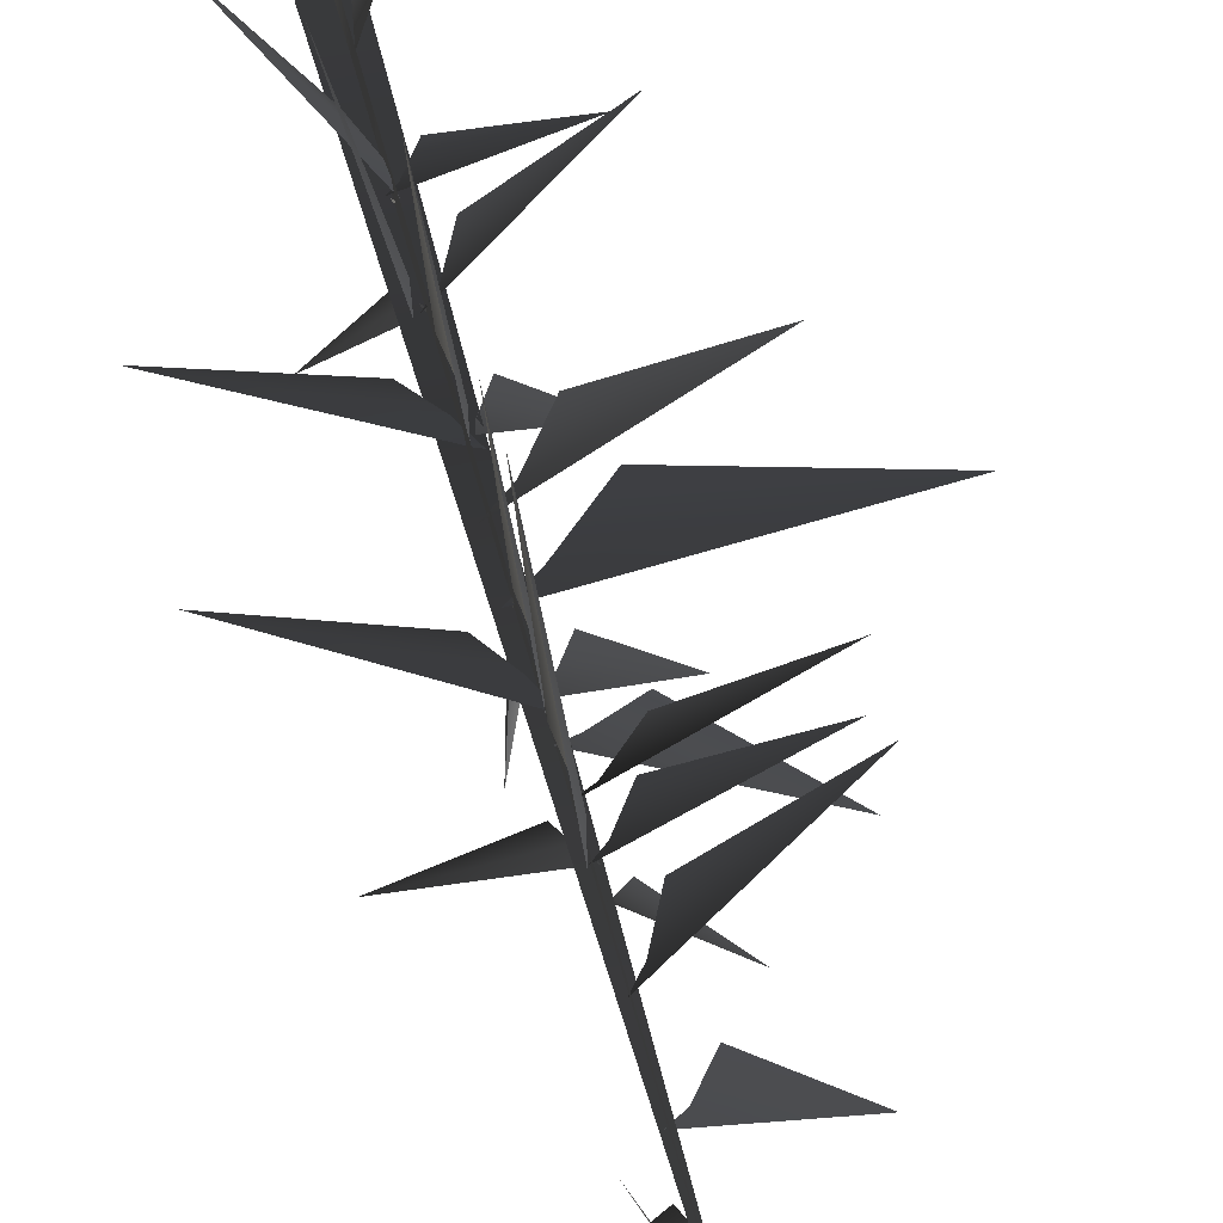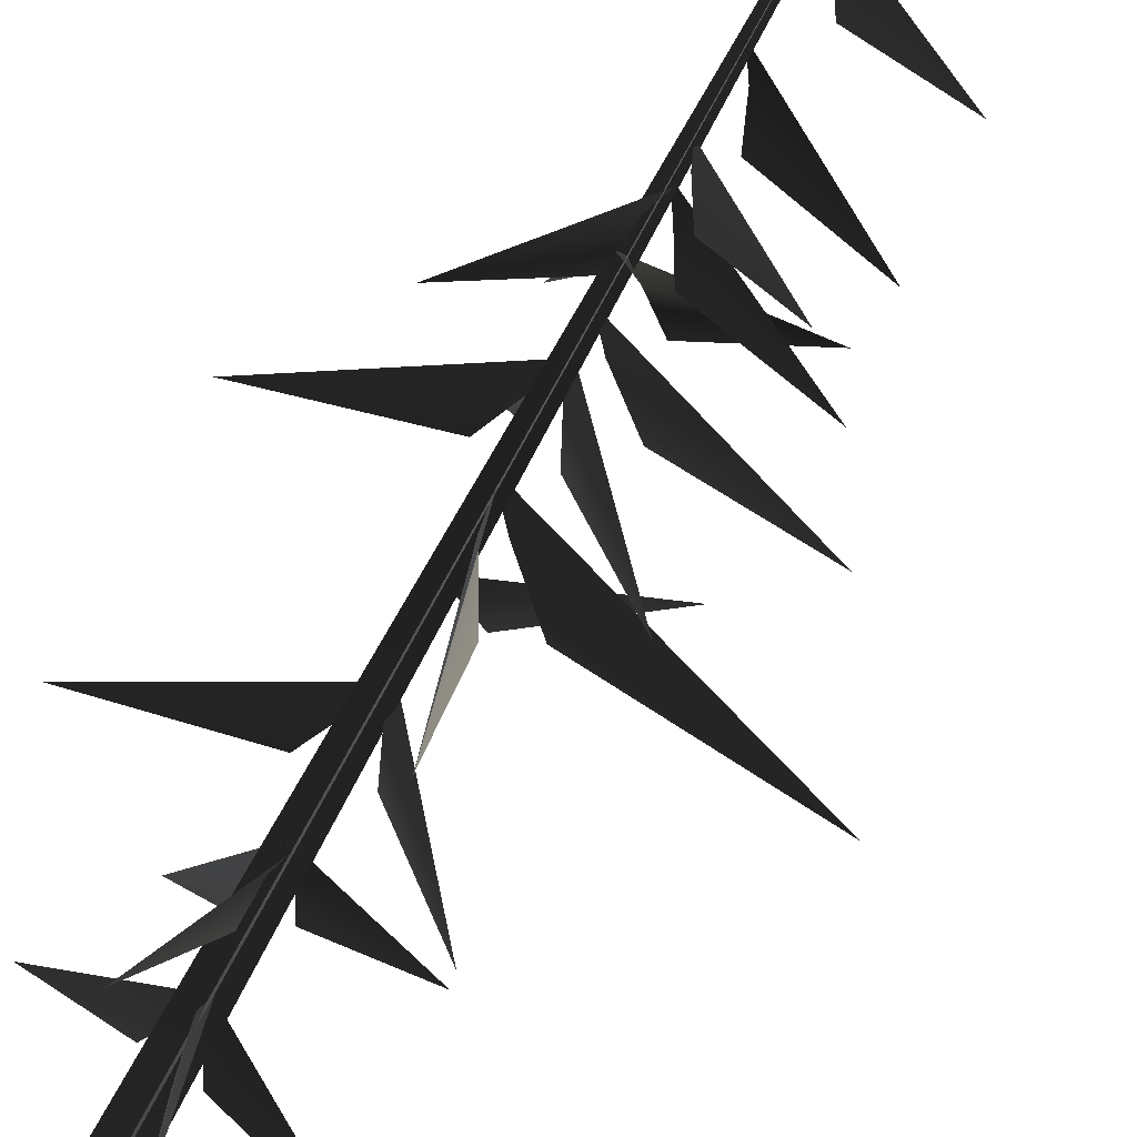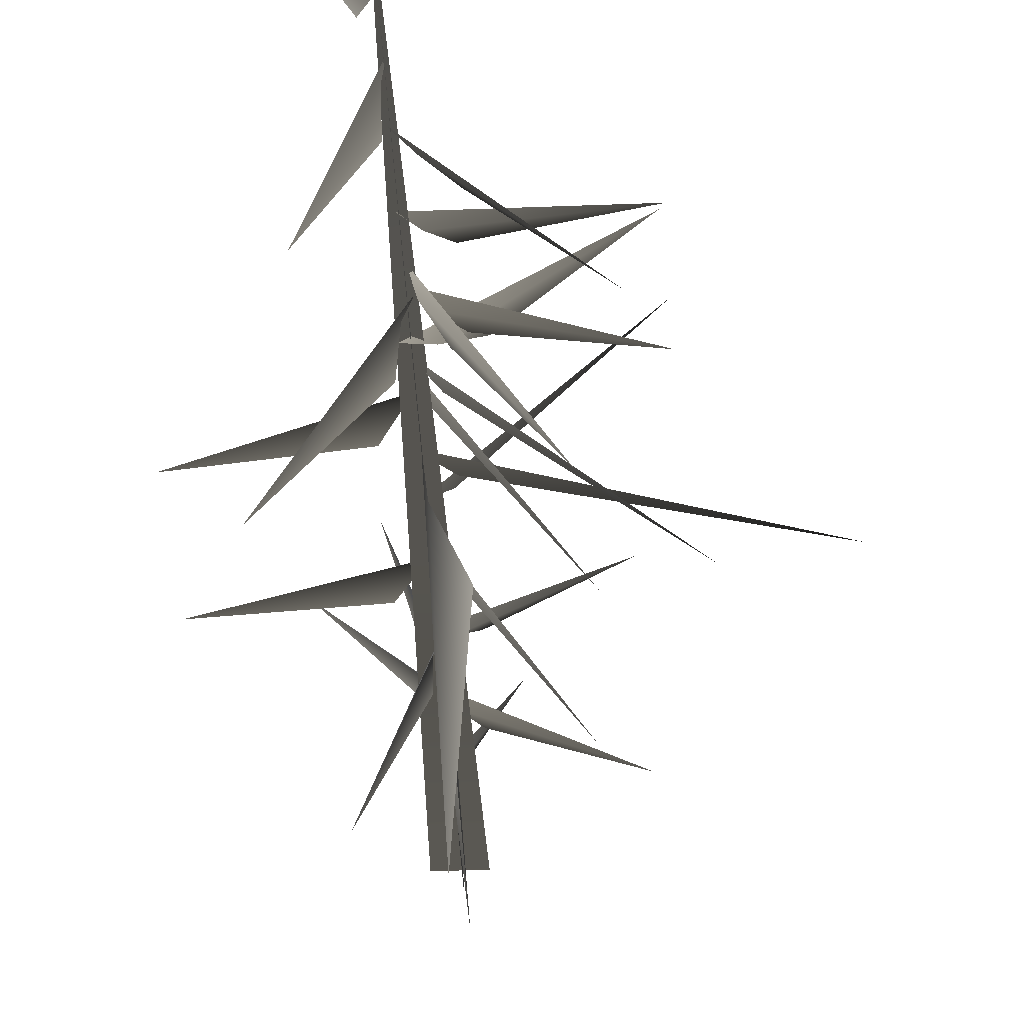
<metadata>
{"format":"obj","ext":"obj","renderer":"f3d","projection":"perspective","resolution":1024,"background":"white","views":[{"elev":41.3,"azim":167.4,"up":"+Z"},{"elev":-76.0,"azim":150.3,"up":"+Z"},{"elev":-28.3,"azim":-179.1,"up":"+Z"}]}
</metadata>
<code>
v -0.9886 1.87 2.022
v -0.04145 2.739 0.192
v 0.1754 3.133 -0.009908
v -0.1296 2.017 0.5884
v 0.06088 5.014 0.3299
v -0.04061 5.411 0.05558
v 1.981 3.837 2.32
v 0.4006 4.296 0.5632
v 0.05844 5.162 -0.07769
v -0.01362 5.603 0.1318
v -0.2754 3.566 -2.602
v -0.09599 4.395 -0.3496
v -0.1547 7.074 0.1253
v 0.151 7.447 0.02076
v -2.566 6.258 1.723
v -0.4861 6.428 0.5231
v 0.1438 6.999 -0.09008
v -0.007078 7.391 0.02215
v 1.259 5.592 -2.036
v 0.1633 6.329 -0.3765
v -0.1149 9.199 -0.03923
v -0.01337 9.653 0.1231
v -2.01 7.555 -1.693
v -0.4601 8.447 -0.08304
v -0.007238 9.327 0.2779
v 0.04387 9.717 -0.01885
v 0.4093 8.302 3.072
v 0.1829 8.64 0.7
v -0.04145 2.739 0.192
v -0.9886 1.87 2.022
v 0.1754 3.133 -0.009908
v -0.1296 2.017 0.5884
v 0.06088 5.014 0.3299
v 1.981 3.837 2.32
v -0.04061 5.411 0.05558
v 0.4006 4.296 0.5632
v 0.05844 5.162 -0.07769
v -0.2754 3.566 -2.602
v -0.01362 5.603 0.1318
v -0.09599 4.395 -0.3496
v -0.1547 7.074 0.1253
v -2.566 6.258 1.723
v 0.151 7.447 0.02076
v -0.4861 6.428 0.5231
v 0.1438 6.999 -0.09008
v 1.259 5.592 -2.036
v -0.007078 7.391 0.02215
v 0.1633 6.329 -0.3765
v -0.1149 9.199 -0.03923
v -2.01 7.555 -1.693
v -0.01337 9.653 0.1231
v -0.4601 8.447 -0.08304
v -0.007238 9.327 0.2779
v 0.4093 8.302 3.072
v 0.04387 9.717 -0.01885
v 0.1829 8.64 0.7
v -0.7609 10.36 1.125
v -2.972 11.57 2.59
v -0.2411 10.71 0.3411
v 0.2145 10.93 0.02162
v -0.7609 10.36 1.125
v -0.2411 10.71 0.3411
v -2.972 11.57 2.59
v 0.2145 10.93 0.02162
v -0.09564 5.062 0.02498
v 0.1387 5.473 0.1635
v -2.79 3.783 -0.3425
v -0.485 4.333 0.07773
v 0.1549 6.976 0.1773
v 0.1947 7.401 -0.06911
v 0.94 5.513 2.682
v 0.3416 6.221 0.4609
v 0.1577 9.23 0.0754
v -0.1368 9.724 -0.05382
v 3.393 7.664 0.08664
v 0.6009 8.352 -0.04502
v -0.09564 5.062 0.02498
v -2.79 3.783 -0.3425
v 0.1387 5.473 0.1635
v -0.485 4.333 0.07773
v 0.1549 6.976 0.1773
v 0.94 5.513 2.682
v 0.1947 7.401 -0.06911
v 0.3416 6.221 0.4609
v 0.1577 9.23 0.0754
v 3.393 7.664 0.08664
v -0.1368 9.724 -0.05382
v 0.6009 8.352 -0.04502
v -0.4775 10.74 -1.029
v -0.1793 10.04 -4.581
v 0.053 11.64 -0.3431
v 0.1226 12.25 0.0705
v -0.4775 10.74 -1.029
v 0.053 11.64 -0.3431
v -0.1793 10.04 -4.581
v 0.1226 12.25 0.0705
v -0.3181 11.67 -0.008467
v 0.2608 12.28 0.04634
v -5.331 10.71 -0.4644
v -1.314 10.75 0.3803
v -0.3181 11.67 -0.008467
v -5.331 10.71 -0.4644
v 0.2608 12.28 0.04634
v -1.314 10.75 0.3803
v 0.02406 16.23 -0.2524
v 0.1419 16.53 0.03857
v -1.716 15.67 -2.117
v -0.3265 15.68 -0.5526
v -0.07613 17.31 -0.02762
v 0.2187 17.75 -0.05023
v -2.79 16.08 1.094
v -0.4231 16.57 0.2763
v 0.02406 16.23 -0.2524
v -1.716 15.67 -2.117
v 0.1419 16.53 0.03857
v -0.3265 15.68 -0.5526
v -0.07613 17.31 -0.02762
v -2.79 16.08 1.094
v 0.2187 17.75 -0.05023
v -0.4231 16.57 0.2763
v -0.2025 13.99 -0.1765
v 0.1883 14.4 0.09286
v -3.364 13.65 -2.273
v -1.038 13.37 -0.3174
v -0.2025 13.99 -0.1765
v -3.364 13.65 -2.273
v 0.1883 14.4 0.09286
v -1.038 13.37 -0.3174
v -0.06776 19.07 -0.1654
v 0.2589 19.42 -0.02303
v -2.255 18.39 -1.456
v -0.5306 18.37 -0.1467
v -0.06776 19.07 -0.1654
v -2.255 18.39 -1.456
v 0.2589 19.42 -0.02303
v -0.5306 18.37 -0.1467
v -0.1596 14.86 -0.03274
v 0.2876 15.06 -0.1312
v -2.729 15.14 1.599
v -0.7543 14.4 0.3555
v -0.1596 14.86 -0.03274
v -2.729 15.14 1.599
v 0.2876 15.06 -0.1312
v -0.7543 14.4 0.3555
v -0.04379 13.34 -0.01566
v 0.08035 13.79 0.1508
v -2.022 11.81 -1.679
v -0.4254 12.61 -0.06564
v 0.07095 13.46 0.3024
v 0.1403 13.85 0.00922
v 0.4449 12.39 3.085
v 0.2285 12.77 0.7171
v -0.04379 13.34 -0.01566
v -2.022 11.81 -1.679
v 0.08035 13.79 0.1508
v -0.4254 12.61 -0.06564
v 0.07095 13.46 0.3024
v 0.4449 12.39 3.085
v 0.1403 13.85 0.00922
v 0.2285 12.77 0.7171
v 0.2303 13.36 0.09837
v -0.03993 13.87 -0.02508
v 3.385 11.64 0.08357
v 0.6298 12.46 -0.03208
v 0.2303 13.36 0.09837
v 3.385 11.64 0.08357
v -0.03993 13.87 -0.02508
v 0.6298 12.46 -0.03208
v 0.2361 15.54 -0.1274
v 0.05768 15.98 -0.0212
v 2.096 14 -1.922
v 0.3254 14.8 -0.5017
v -0.09215 15.66 -0.0463
v 0.1922 16.05 0.05306
v -2.899 14.58 0.03673
v -0.521 14.96 0.06739
v 0.2361 15.54 -0.1274
v 2.096 14 -1.922
v 0.05768 15.98 -0.0212
v 0.3254 14.8 -0.5017
v -0.09215 15.66 -0.0463
v -2.899 14.58 0.03673
v 0.1922 16.05 0.05306
v -0.521 14.96 0.06739
v 0.1048 15.53 0.2382
v 0.1981 16.04 -0.04255
v 0.4747 13.79 3.365
v 0.2773 14.63 0.6169
v 0.1048 15.53 0.2382
v 0.4747 13.79 3.365
v 0.1981 16.04 -0.04255
v 0.2773 14.63 0.6169
v 0.2625 19.86 -0.5208
v 1.23 19.66 -1.722
v 0.2621 20.38 -0.1572
v 0.1858 20.67 0.03213
v 0.2625 19.86 -0.5208
v 0.2621 20.38 -0.1572
v 1.23 19.66 -1.722
v 0.1858 20.67 0.03213
v 0.4766 21.23 0.09623
v 1.006 20.87 1.111
v 0.2918 21.67 0.03163
v 0.2209 21.93 -0.05454
v 0.4766 21.23 0.09623
v 0.2918 21.67 0.03163
v 1.006 20.87 1.111
v 0.2209 21.93 -0.05454
v -0.08019 -0.2054 -0.4107
v 0.2618 23.89 -0.03483
v -0.04635 -0.2107 0.4553
v 0.4119 -0.2054 -0.07356
v 0.2618 23.89 -0.03483
v -0.4545 -0.2107 -0.05369
v -0.08019 -0.2054 -0.4107
v -0.04635 -0.2107 0.4553
v 0.2618 23.89 -0.03483
v 0.4119 -0.2054 -0.07356
v -0.4545 -0.2107 -0.05369
v 0.2618 23.89 -0.03483
g MEP_Con_01_h_LOD_01(Clone)_12883_388
f 1 3 2
f 4 1 2
f 5 7 6
f 8 7 5
f 9 11 10
f 12 11 9
f 13 15 14
f 16 15 13
f 17 19 18
f 20 19 17
f 21 23 22
f 24 23 21
f 25 27 26
f 28 27 25
f 29 31 30
f 32 29 30
f 33 35 34
f 36 33 34
f 37 39 38
f 40 37 38
f 41 43 42
f 44 41 42
f 45 47 46
f 48 45 46
f 49 51 50
f 52 49 50
f 53 55 54
f 56 53 54
f 57 59 58
f 59 60 58
f 61 63 62
f 62 63 64
f 65 67 66
f 68 67 65
f 69 71 70
f 72 71 69
f 73 75 74
f 76 75 73
f 77 79 78
f 80 77 78
f 81 83 82
f 84 81 82
f 85 87 86
f 88 85 86
f 89 91 90
f 91 92 90
f 93 95 94
f 94 95 96
f 97 99 98
f 100 99 97
f 101 103 102
f 104 101 102
f 105 107 106
f 108 107 105
f 109 111 110
f 112 111 109
f 113 115 114
f 116 113 114
f 117 119 118
f 120 117 118
f 121 123 122
f 124 123 121
f 125 127 126
f 128 125 126
f 129 131 130
f 132 131 129
f 133 135 134
f 136 133 134
f 137 139 138
f 140 139 137
f 141 143 142
f 144 141 142
f 145 147 146
f 148 147 145
f 149 151 150
f 152 151 149
f 153 155 154
f 156 153 154
f 157 159 158
f 160 157 158
f 161 163 162
f 164 163 161
f 165 167 166
f 168 165 166
f 169 171 170
f 172 171 169
f 173 175 174
f 176 175 173
f 177 179 178
f 180 177 178
f 181 183 182
f 184 181 182
f 185 187 186
f 188 187 185
f 189 191 190
f 192 189 190
f 193 195 194
f 195 196 194
f 197 199 198
f 198 199 200
f 201 203 202
f 203 204 202
f 205 207 206
f 206 207 208
f 209 211 210
f 212 214 213
f 215 217 216
f 218 220 219

</code>
